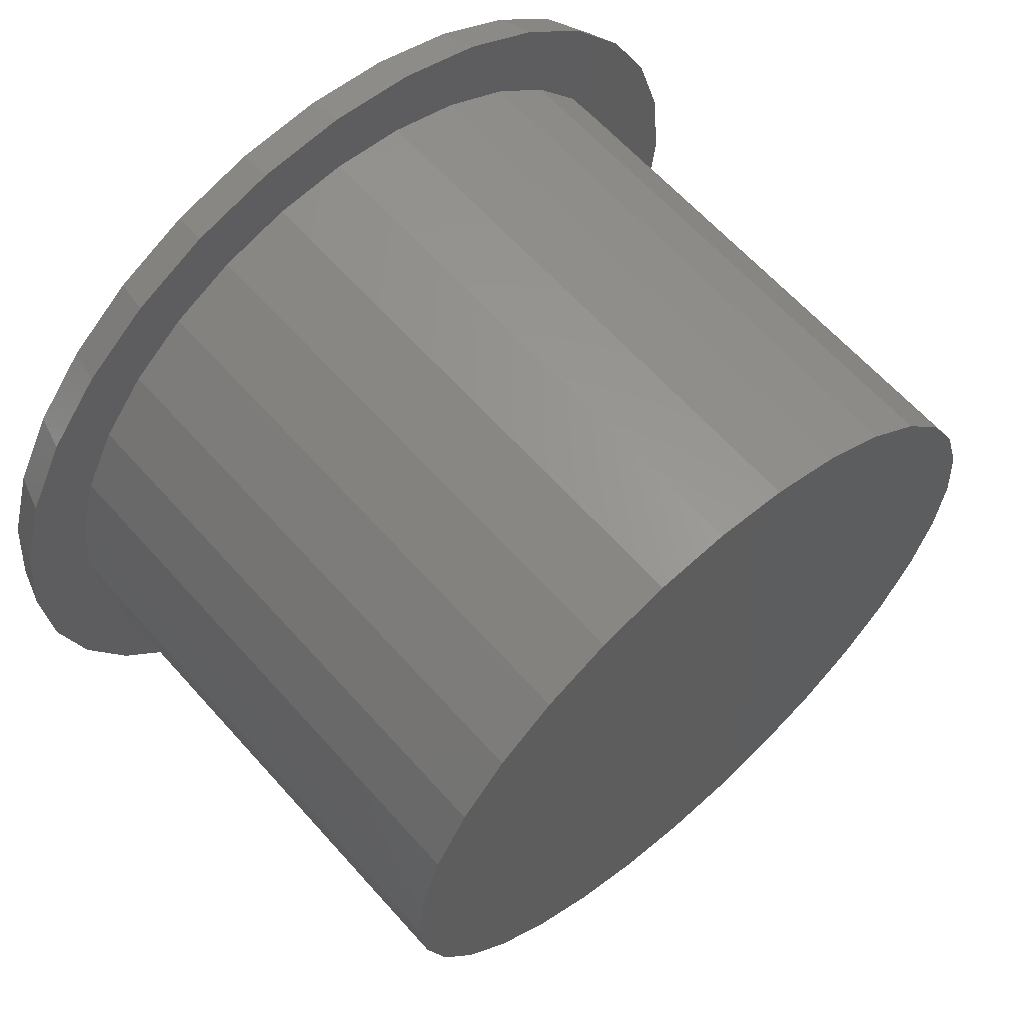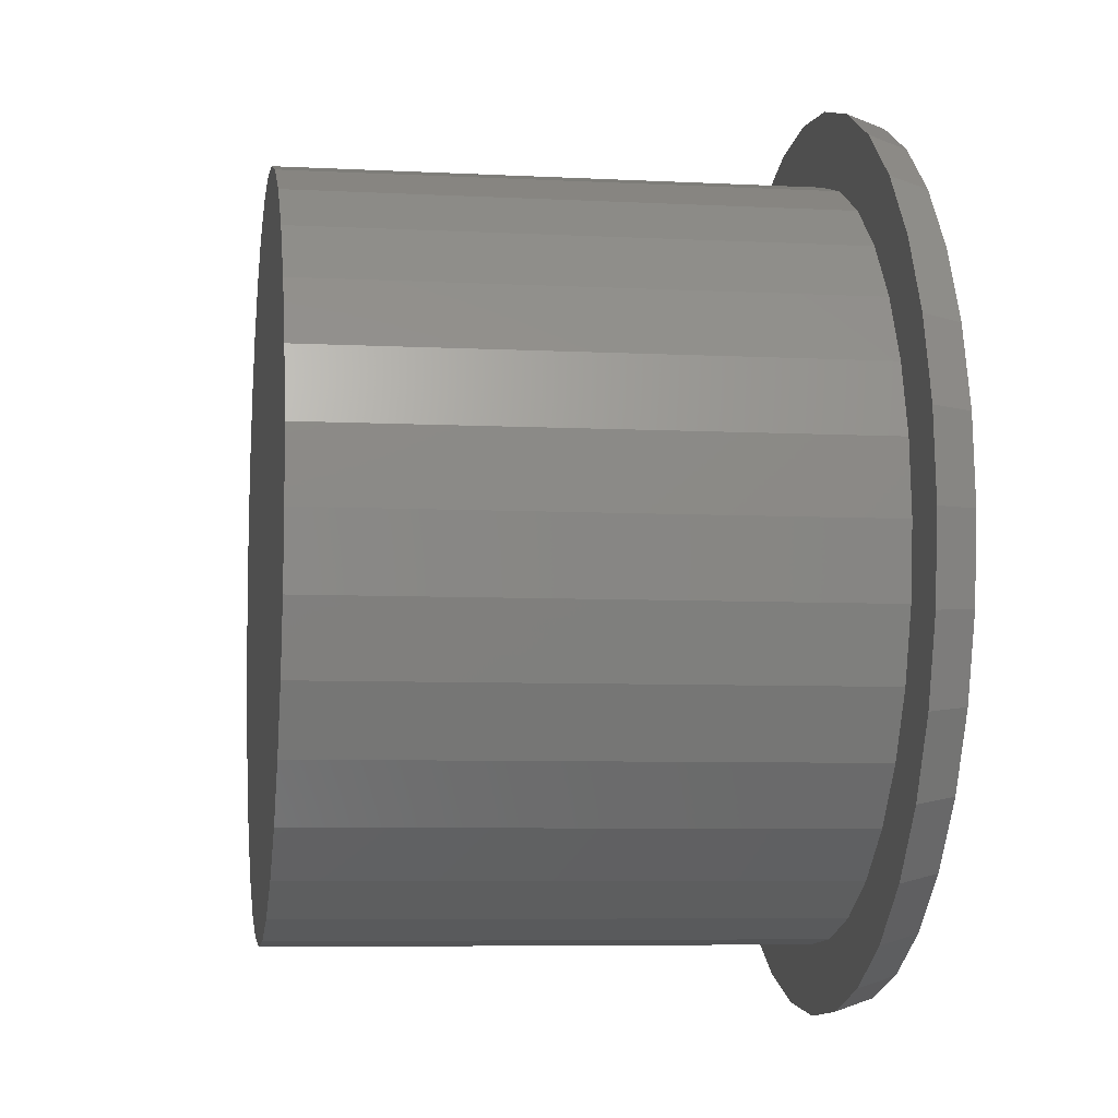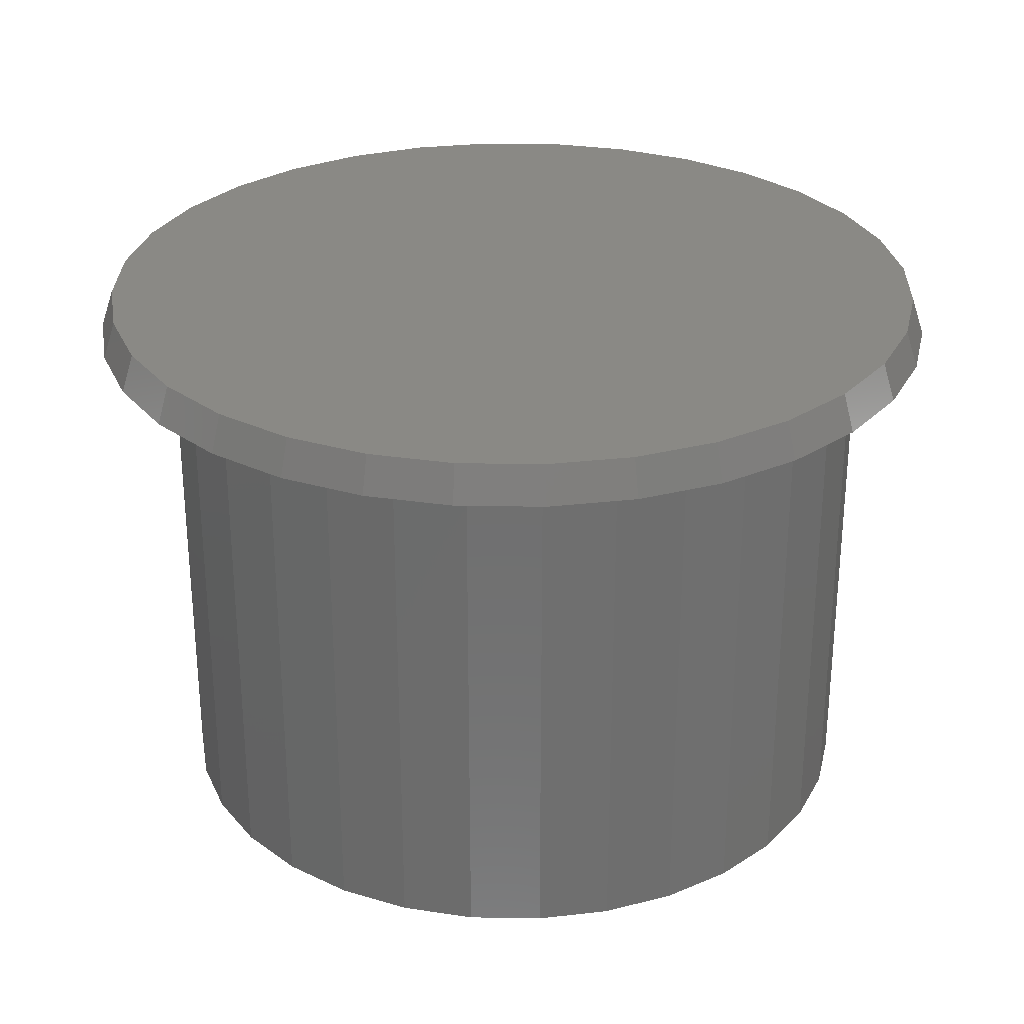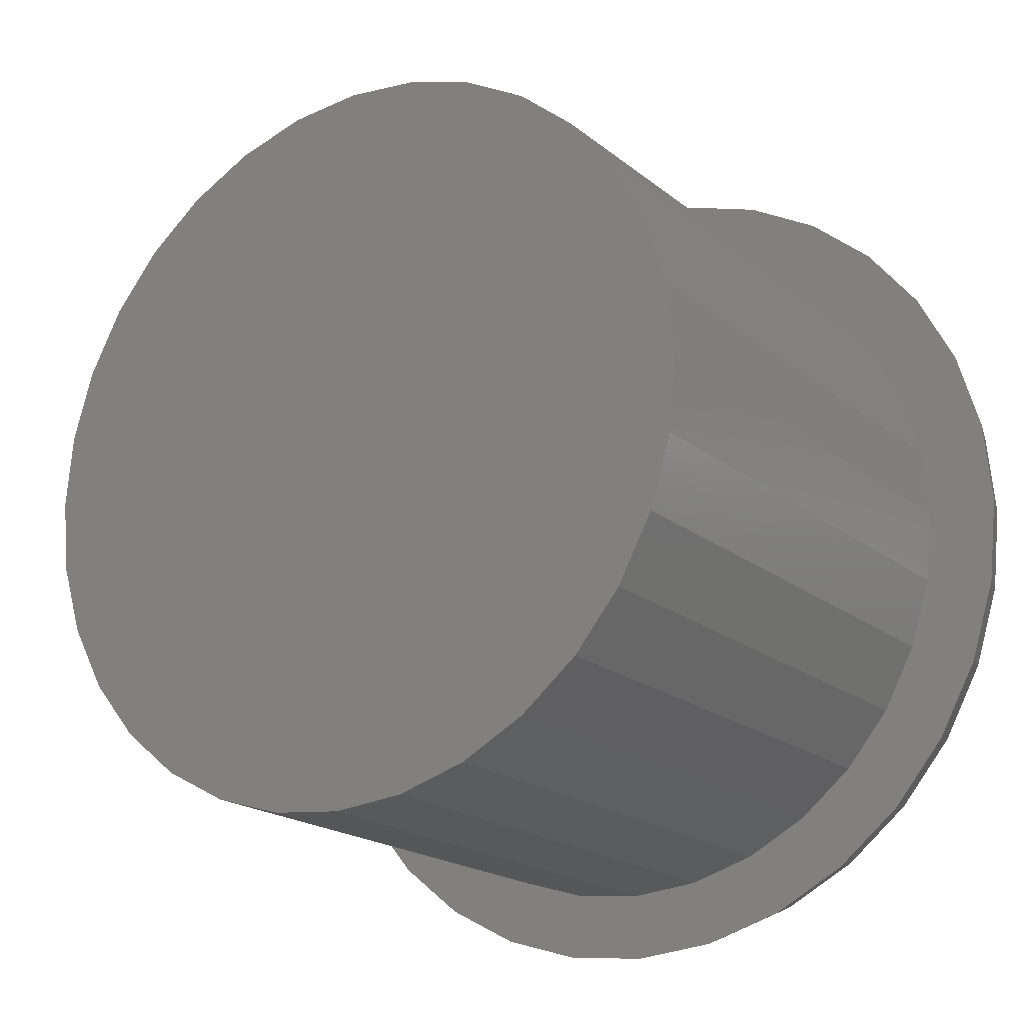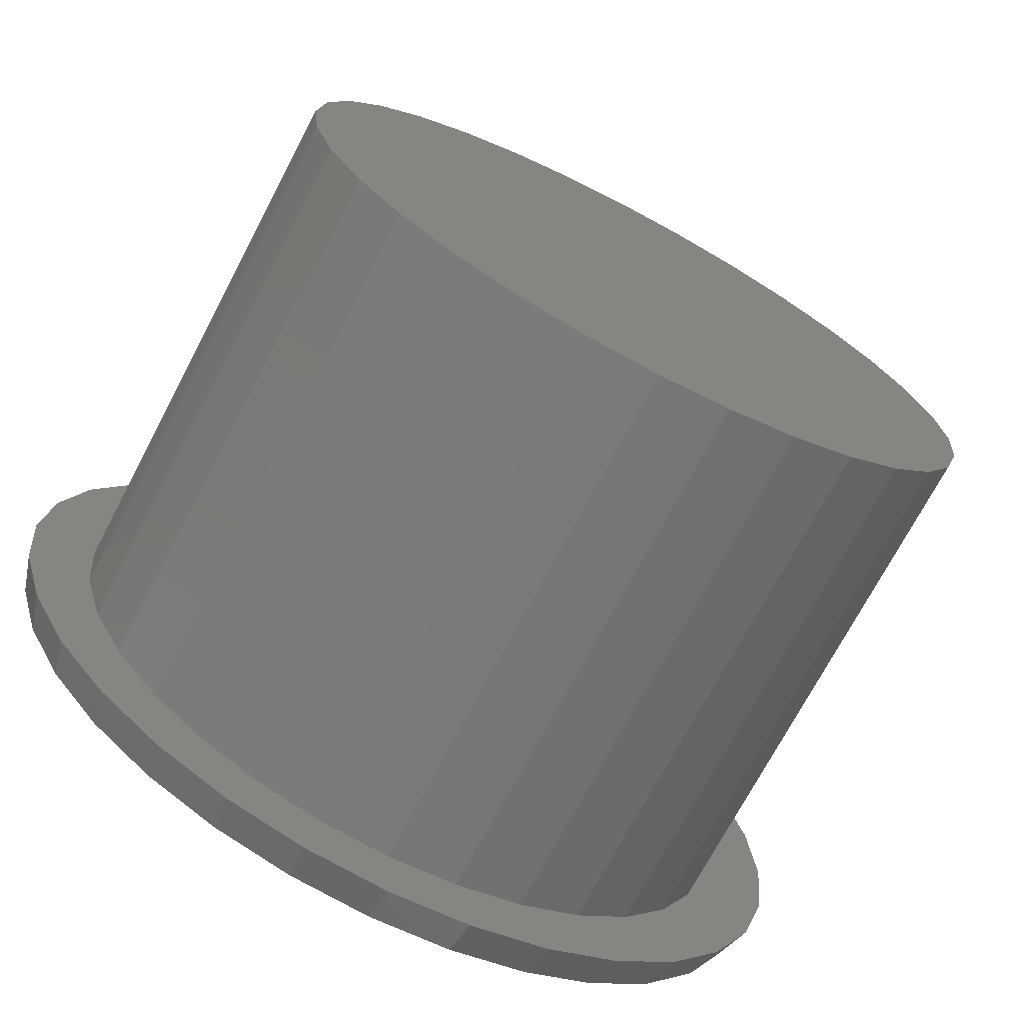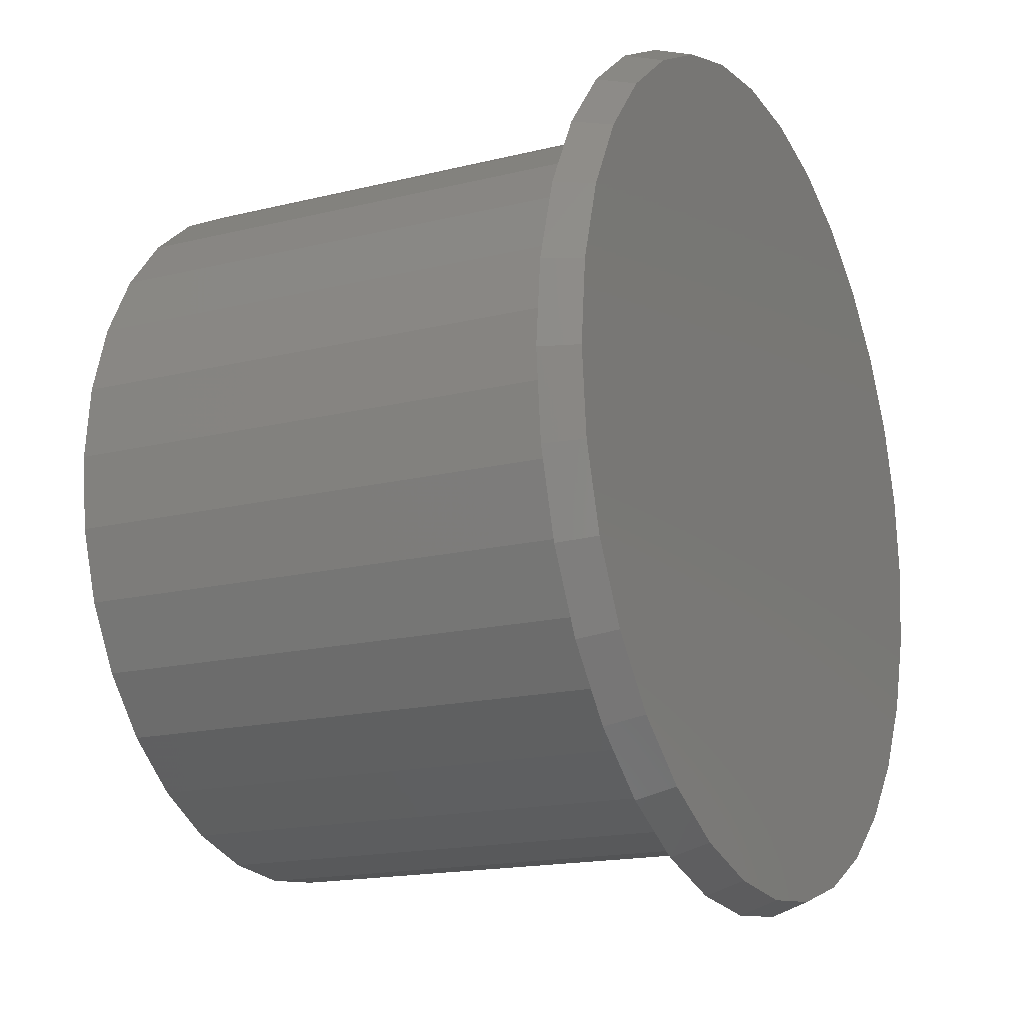
<metadata>
{"format":"stl","ext":"stl","renderer":"f3d","projection":"perspective","resolution":1024,"background":"white","views":[{"elev":62.5,"azim":138.5,"up":"+Y"},{"elev":-6.4,"azim":-98.8,"up":"+Y"},{"elev":28.9,"azim":7.1,"up":"+Z"},{"elev":-18.8,"azim":-146.1,"up":"+Y"},{"elev":-71.3,"azim":152.3,"up":"+Y"},{"elev":-16.5,"azim":-63.0,"up":"+Y"}]}
</metadata>
<code>
# stl→obj: 128 verts, 252 faces
v -0.1014 0.5247 0
v 0.1063 0.5247 0
v 0.002467 0.535 0
v 0.2062 0.4944 0
v -0.2013 0.4944 0
v 0.2983 0.4452 0
v -0.2934 0.4452 0
v 0.379 0.379 0
v -0.3741 0.379 0
v 0.4452 0.2983 0
v -0.4403 0.2983 0
v 0.4944 0.2062 0
v -0.4895 0.2062 0
v 0.5247 0.1063 0
v -0.5198 0.1063 0
v 0.535 0.002467 0
v -0.53 0.002467 0
v 0.5247 -0.1014 0
v -0.5198 -0.1014 0
v 0.4944 -0.2013 0
v -0.4895 -0.2013 0
v 0.4452 -0.2934 0
v -0.4403 -0.2934 0
v 0.379 -0.3741 0
v -0.3741 -0.3741 0
v 0.2983 -0.4403 0
v -0.2934 -0.4403 0
v 0.2062 -0.4895 0
v -0.2013 -0.4895 0
v 0.1063 -0.5198 0
v -0.1014 -0.5198 0
v 0.002467 -0.53 0
v -0.2501 0.3829 -0.04688
v -0.3851 0.39 -0.04688
v -0.1705 0.4255 -0.04688
v -0.302 -0.4533 -0.04688
v -0.08409 -0.4517 -0.04688
v 0.005757 -0.4605 -0.04688
v -0.1045 -0.5351 -0.04688
v -0.2073 -0.5039 -0.04688
v 0.002467 -0.5456 -0.04688
v 0.0956 0.4517 -0.04688
v 0.005757 0.4605 -0.04688
v 0.307 0.4582 -0.04688
v 0.182 0.4255 -0.04688
v 0.0956 -0.4517 -0.04688
v 0.307 -0.4533 -0.04688
v 0.2122 -0.5039 -0.04688
v -0.302 0.4582 -0.04688
v -0.2073 0.5089 -0.04688
v -0.1045 0.54 -0.04688
v -0.08409 0.4517 -0.04688
v 0.1094 -0.5351 -0.04688
v 0.2122 0.5089 -0.04688
v 0.1094 0.54 -0.04688
v 0.002467 0.5506 -0.04688
v -0.4197 0.1762 -0.04688
v -0.5039 0.2122 -0.04688
v -0.3772 0.2559 -0.04688
v -0.4533 0.307 -0.04688
v -0.3199 0.3256 -0.04688
v -0.3199 -0.3256 -0.04688
v -0.4533 -0.302 -0.04688
v -0.3772 -0.2559 -0.04688
v -0.5039 -0.2073 -0.04688
v -0.4197 -0.1762 -0.04688
v -0.5351 -0.1045 -0.04688
v -0.4459 -0.08984 -0.04688
v -0.5456 0.002467 -0.04688
v -0.4548 4.654e-16 -0.04688
v -0.5351 0.1094 -0.04688
v -0.4459 0.08984 -0.04688
v -0.1705 -0.4255 -0.04688
v -0.3851 -0.3851 -0.04688
v -0.2501 -0.3829 -0.04688
v 0.4312 0.1762 -0.04688
v 0.3887 0.2559 -0.04688
v 0.5089 0.2122 -0.04688
v 0.3314 0.3256 -0.04688
v 0.4582 0.307 -0.04688
v 0.2616 0.3829 -0.04688
v 0.39 0.39 -0.04688
v 0.3314 -0.3256 -0.04688
v 0.3887 -0.2559 -0.04688
v 0.4582 -0.302 -0.04688
v 0.4312 -0.1762 -0.04688
v 0.5089 -0.2073 -0.04688
v 0.4574 -0.08984 -0.04688
v 0.54 -0.1045 -0.04688
v 0.4663 0 -0.04688
v 0.5506 0.002467 -0.04688
v 0.4574 0.08984 -0.04688
v 0.54 0.1094 -0.04688
v 0.182 -0.4255 -0.04688
v 0.2616 -0.3829 -0.04688
v 0.39 -0.3851 -0.04688
v -0.4548 5.64e-17 -0.7109
v -0.4459 0.08984 -0.7109
v -0.4197 0.1762 -0.7109
v -0.3772 0.2559 -0.7109
v -0.3199 0.3256 -0.7109
v -0.2501 0.3829 -0.7109
v -0.1705 0.4255 -0.7109
v -0.08409 0.4517 -0.7109
v 0.005757 0.4605 -0.7109
v 0.0956 0.4517 -0.7109
v 0.182 0.4255 -0.7109
v 0.2616 0.3829 -0.7109
v 0.3314 0.3256 -0.7109
v 0.3887 0.2559 -0.7109
v 0.4312 0.1762 -0.7109
v 0.4574 0.08984 -0.7109
v 0.4663 0 -0.7109
v 0.4574 -0.08984 -0.7109
v 0.4312 -0.1762 -0.7109
v 0.3887 -0.2559 -0.7109
v 0.3314 -0.3256 -0.7109
v 0.2616 -0.3829 -0.7109
v 0.182 -0.4255 -0.7109
v 0.0956 -0.4517 -0.7109
v 0.005757 -0.4605 -0.7109
v -0.08409 -0.4517 -0.7109
v -0.1705 -0.4255 -0.7109
v -0.2501 -0.3829 -0.7109
v -0.3199 -0.3256 -0.7109
v -0.3772 -0.2559 -0.7109
v -0.4197 -0.1762 -0.7109
v -0.4459 -0.08984 -0.7109
f 1 2 3
f 2 1 4
f 4 1 5
f 4 5 6
f 6 5 7
f 6 7 8
f 8 7 9
f 8 9 10
f 10 9 11
f 10 11 12
f 12 11 13
f 12 13 14
f 14 13 15
f 14 15 16
f 16 15 17
f 16 17 18
f 18 17 19
f 18 19 20
f 20 19 21
f 20 21 22
f 22 21 23
f 22 23 24
f 24 23 25
f 24 25 26
f 26 25 27
f 26 27 28
f 28 27 29
f 28 29 30
f 30 29 31
f 30 31 32
f 33 34 35
f 36 37 38
f 39 40 41
f 42 43 44
f 45 42 44
f 38 46 47
f 48 38 47
f 49 50 51
f 49 51 43
f 49 43 52
f 49 52 35
f 49 35 34
f 53 41 48
f 48 41 38
f 41 40 38
f 38 40 36
f 44 43 54
f 54 43 55
f 43 51 55
f 55 51 56
f 57 58 59
f 59 58 60
f 59 60 61
f 61 60 34
f 61 34 33
f 62 63 64
f 64 63 65
f 64 65 66
f 66 65 67
f 66 67 68
f 68 67 69
f 68 69 70
f 70 69 71
f 70 71 72
f 72 71 58
f 72 58 57
f 37 36 73
f 73 36 74
f 73 74 75
f 75 74 63
f 75 63 62
f 76 77 78
f 78 77 79
f 78 79 80
f 80 79 81
f 80 81 82
f 82 81 45
f 82 45 44
f 83 84 85
f 85 84 86
f 85 86 87
f 87 86 88
f 87 88 89
f 89 88 90
f 89 90 91
f 91 90 92
f 91 92 93
f 93 92 76
f 93 76 78
f 46 94 47
f 47 94 95
f 47 95 96
f 96 95 83
f 96 83 85
f 3 51 1
f 1 51 50
f 1 50 5
f 5 50 49
f 5 49 7
f 7 49 34
f 7 34 9
f 9 34 60
f 9 60 11
f 11 60 58
f 11 58 13
f 13 58 71
f 13 71 15
f 15 71 69
f 15 69 17
f 51 3 56
f 56 3 2
f 56 2 55
f 55 2 4
f 55 4 54
f 54 4 6
f 54 6 44
f 44 6 8
f 44 8 82
f 82 8 10
f 82 10 80
f 80 10 12
f 80 12 78
f 78 12 14
f 78 14 93
f 93 14 16
f 93 16 91
f 32 53 30
f 30 53 48
f 30 48 28
f 28 48 47
f 28 47 26
f 26 47 96
f 26 96 24
f 24 96 85
f 24 85 22
f 22 85 87
f 22 87 20
f 20 87 89
f 20 89 18
f 18 89 91
f 18 91 16
f 53 32 41
f 41 32 31
f 41 31 39
f 39 31 29
f 39 29 40
f 40 29 27
f 40 27 36
f 36 27 25
f 36 25 74
f 74 25 23
f 74 23 63
f 63 23 21
f 63 21 65
f 65 21 19
f 65 19 67
f 67 19 17
f 67 17 69
f 97 70 98
f 98 70 72
f 98 72 99
f 99 72 57
f 99 57 100
f 100 57 59
f 100 59 101
f 101 59 61
f 101 61 102
f 102 61 33
f 102 33 103
f 103 33 35
f 103 35 104
f 104 35 52
f 104 52 105
f 105 52 43
f 105 43 106
f 106 43 42
f 106 42 107
f 107 42 45
f 107 45 108
f 108 45 81
f 108 81 109
f 109 81 79
f 109 79 110
f 110 79 77
f 110 77 111
f 111 77 76
f 111 76 112
f 112 76 92
f 112 92 113
f 113 92 90
f 113 90 114
f 114 90 88
f 114 88 115
f 115 88 86
f 115 86 116
f 116 86 84
f 116 84 117
f 117 84 83
f 117 83 118
f 118 83 95
f 118 95 119
f 119 95 94
f 119 94 120
f 120 94 46
f 120 46 121
f 121 46 38
f 121 38 122
f 122 38 37
f 122 37 123
f 123 37 73
f 123 73 124
f 124 73 75
f 124 75 125
f 125 75 62
f 125 62 126
f 126 62 64
f 126 64 127
f 127 64 66
f 127 66 128
f 128 66 68
f 128 68 97
f 97 68 70
f 105 106 104
f 121 122 120
f 120 122 123
f 120 123 119
f 119 123 124
f 119 124 118
f 118 124 125
f 118 125 117
f 117 125 126
f 117 126 116
f 116 126 127
f 116 127 115
f 115 127 128
f 115 128 114
f 114 128 97
f 114 97 113
f 113 97 98
f 113 98 112
f 112 98 99
f 112 99 111
f 111 99 100
f 111 100 110
f 110 100 101
f 110 101 109
f 109 101 102
f 109 102 108
f 108 102 103
f 108 103 107
f 107 103 104
f 107 104 106

</code>
